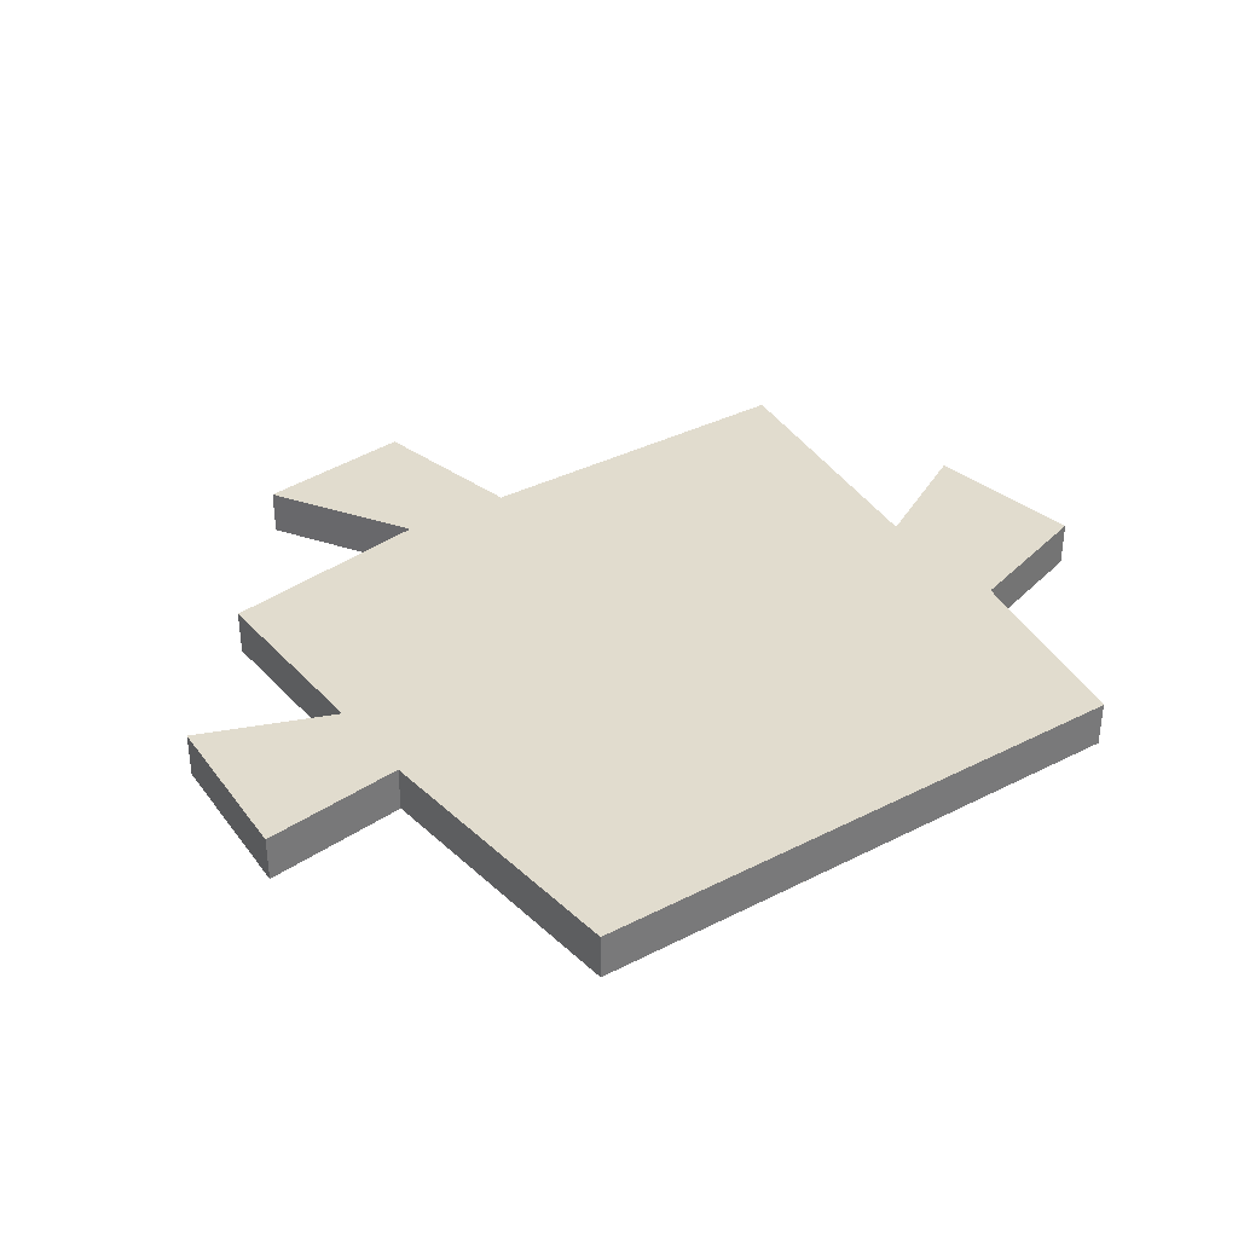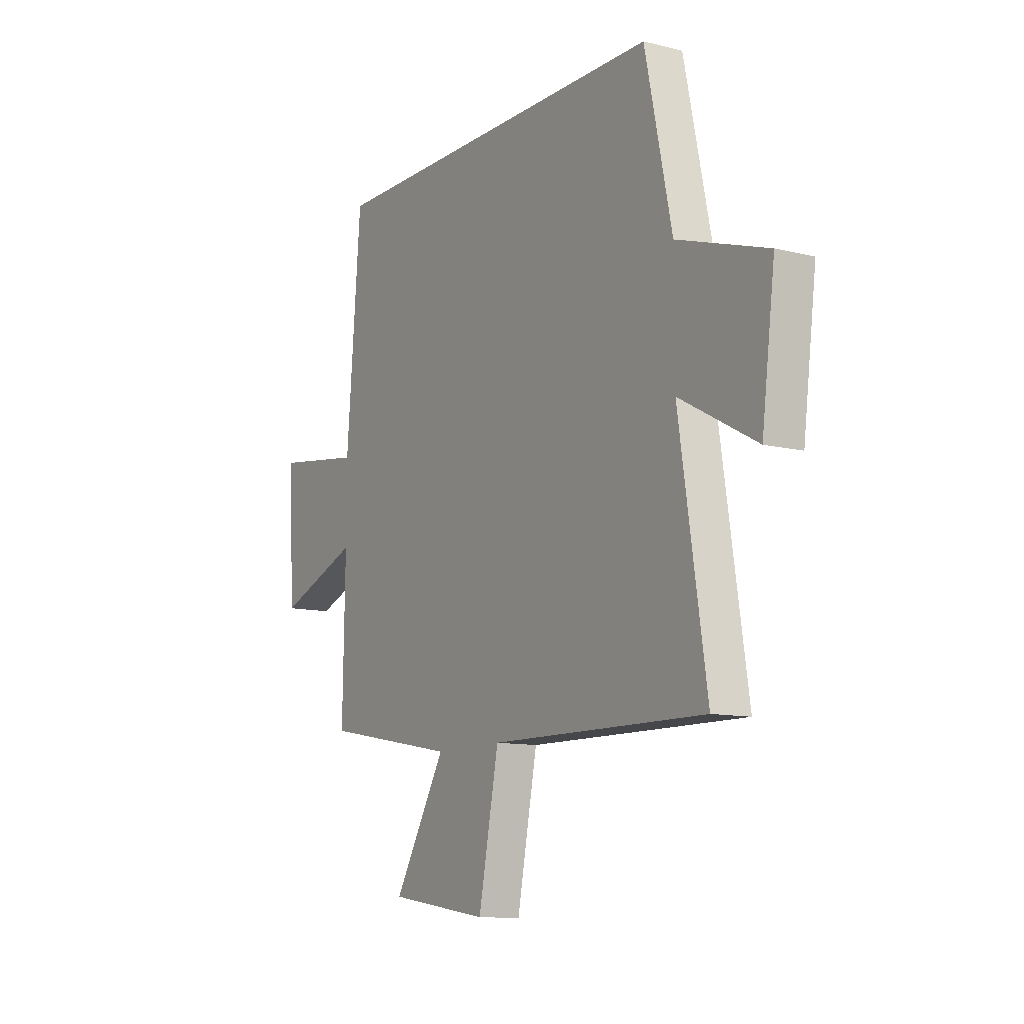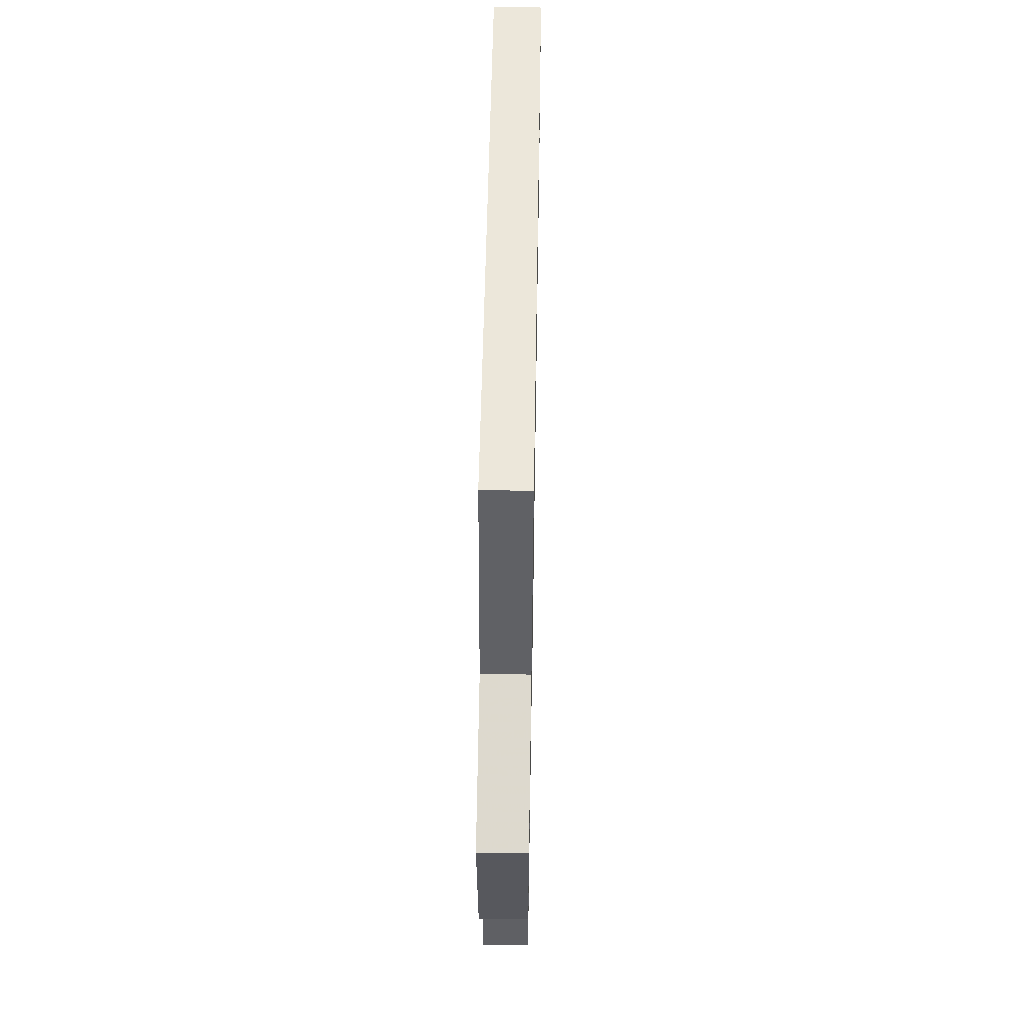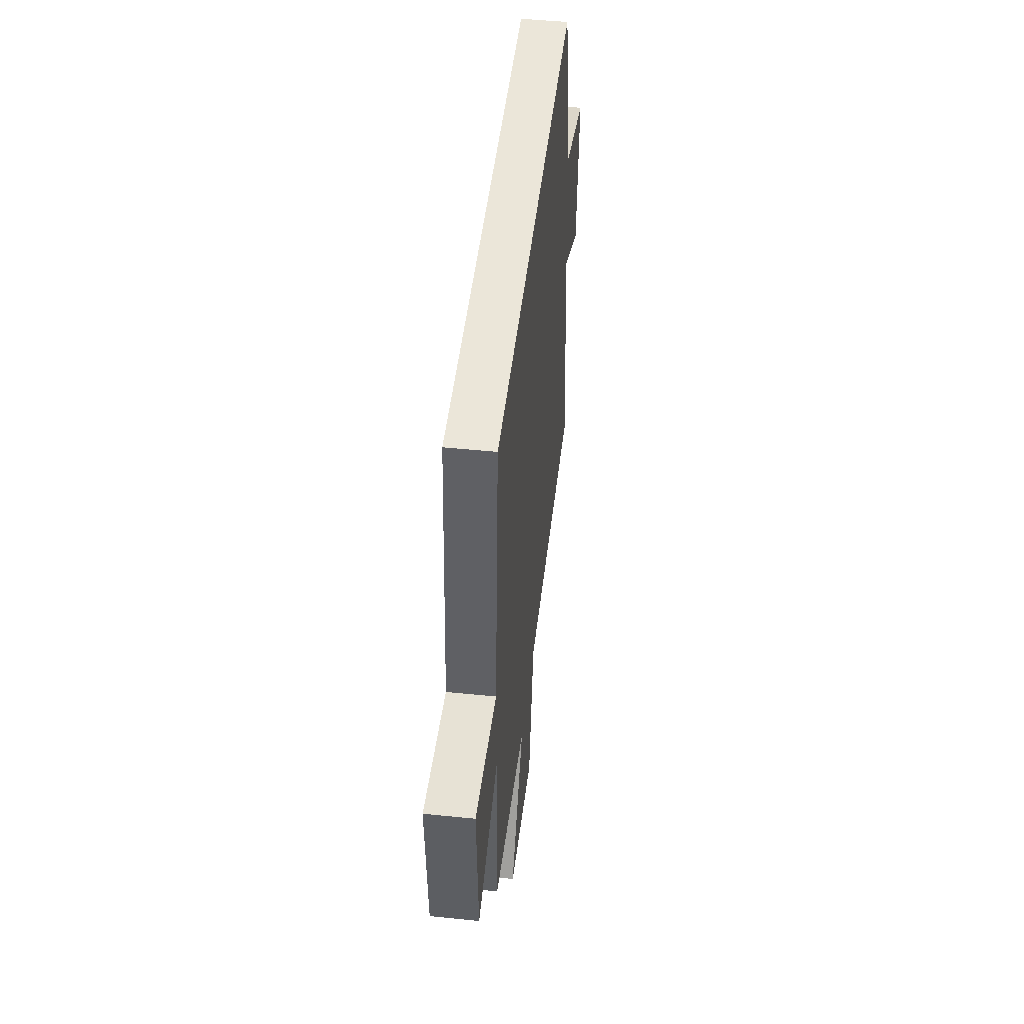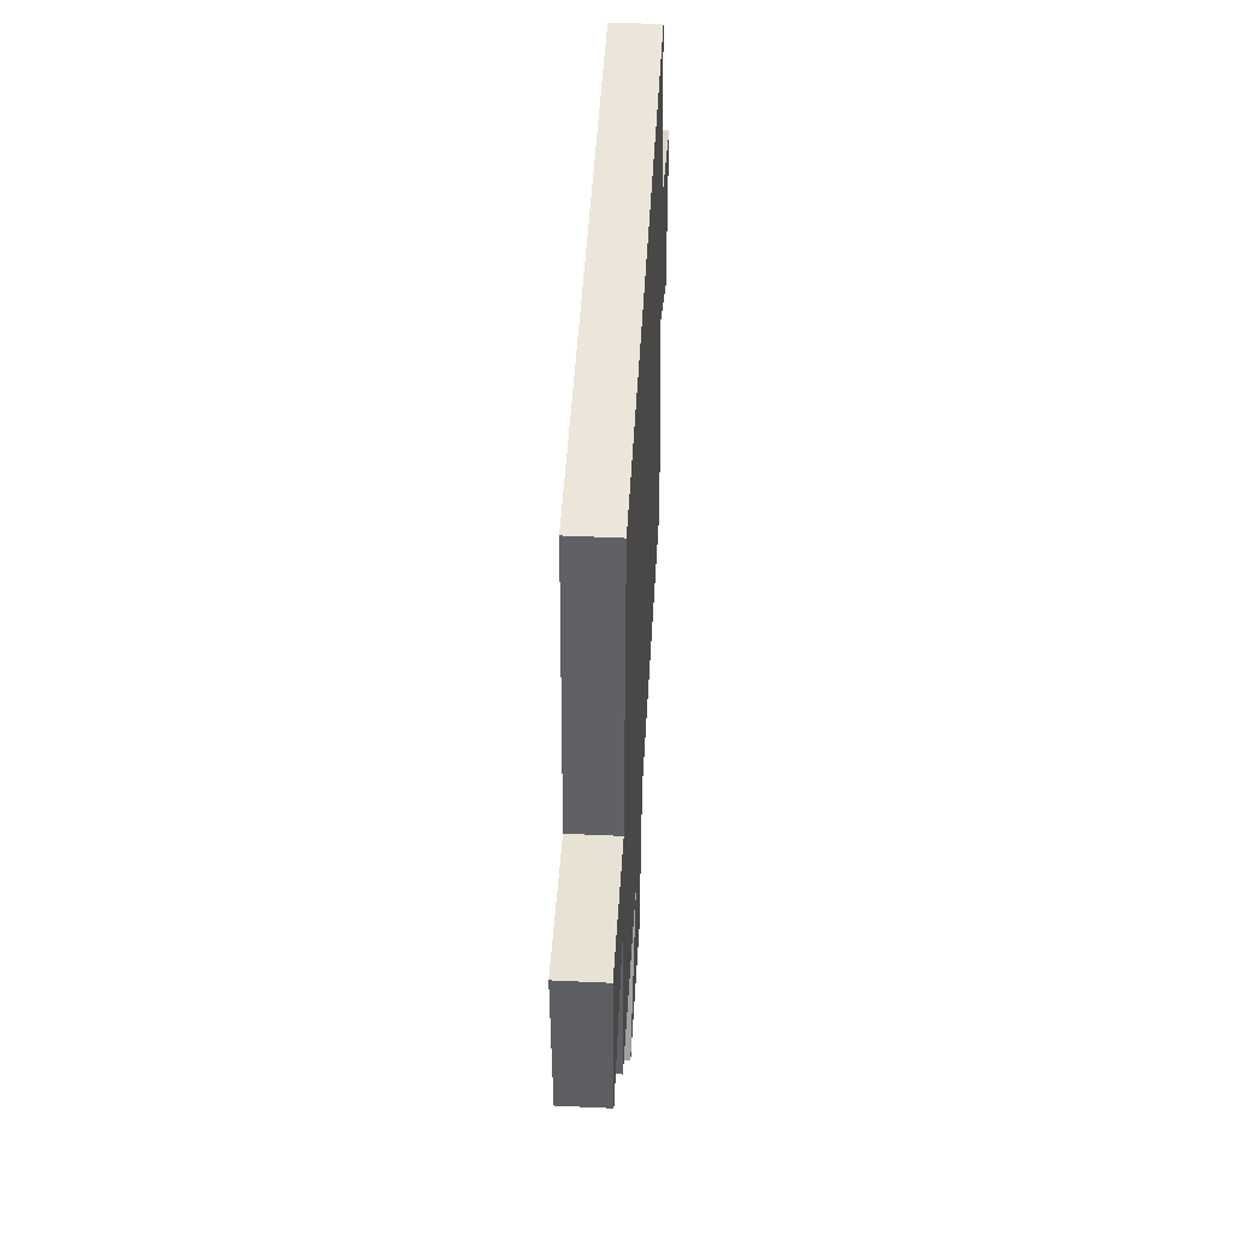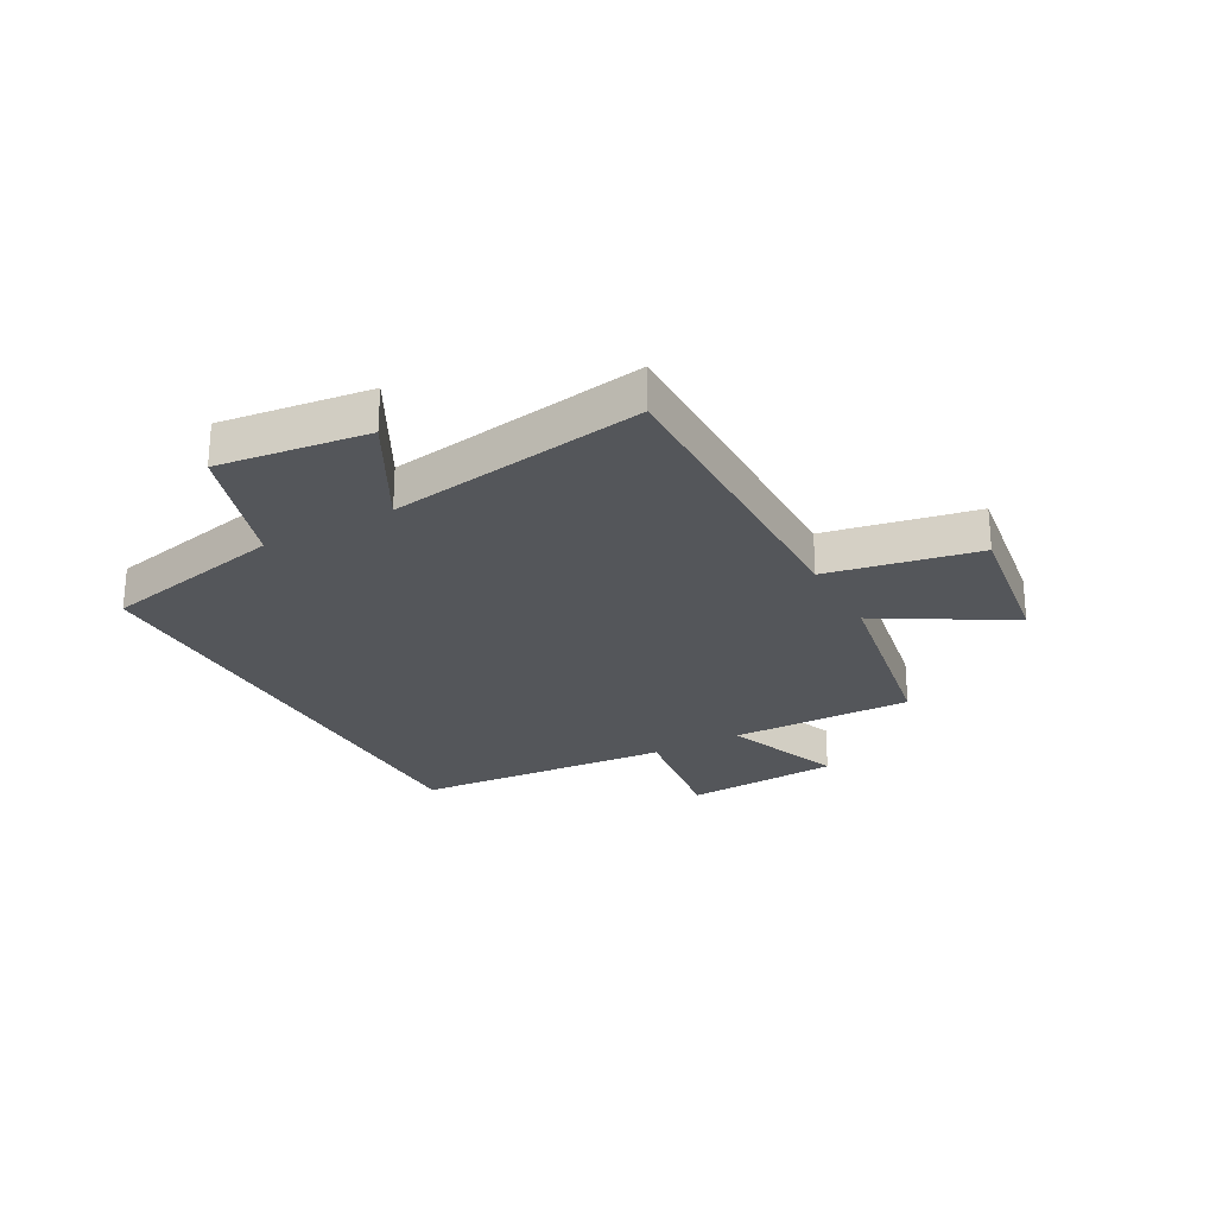
<metadata>
{"format":"obj","ext":"obj","renderer":"f3d","projection":"perspective","resolution":1024,"background":"white","views":[{"elev":34.1,"azim":-34.6,"up":"+Y"},{"elev":-11.0,"azim":58.6,"up":"+Z"},{"elev":53.8,"azim":91.0,"up":"+Z"},{"elev":48.1,"azim":-83.5,"up":"+Z"},{"elev":47.6,"azim":-86.9,"up":"+Z"},{"elev":-25.7,"azim":118.9,"up":"+Y"}]}
</metadata>
<code>
v 0.431 0.07 0.5
v 0.5 0.07 0.177
v 0.731 0.07 0.102
v 0.697 0.07 -0.16
v 0.5 0.07 -0.053
v 0.57 0.07 -0.506
v 0.016 0.07 -0.5
v -0.036 0.07 -0.764
v -0.294 0.07 -0.726
v -0.16 0.07 -0.5
v -0.506 0.07 -0.437
v -0.5 0.07 -0.116
v -0.711 0.07 -0.196
v -0.727 0.07 0.078
v -0.5 0.07 0.046
v -0.463 0.07 0.5
v 0.431 0 0.5
v 0.5 0 0.177
v 0.731 0 0.102
v 0.697 0 -0.16
v 0.5 0 -0.053
v 0.57 0 -0.506
v 0.016 0 -0.5
v -0.036 0 -0.764
v -0.294 0 -0.726
v -0.16 0 -0.5
v -0.506 0 -0.437
v -0.5 0 -0.116
v -0.711 0 -0.196
v -0.727 0 0.078
v -0.5 0 0.046
v -0.463 0 0.5
f 15 16 1 2
f 12 13 14 15
f 12 15 2 3
f 10 11 12
f 7 8 9 10
f 7 10 12
f 5 6 7 12
f 3 4 5
f 3 5 12
f 18 17 32 31
f 31 30 29 28
f 19 18 31 28
f 28 27 26
f 26 25 24 23
f 28 26 23
f 28 23 22 21
f 21 20 19
f 28 21 19
f 1 17 18 2
f 2 18 19 3
f 3 19 20 4
f 4 20 21 5
f 5 21 22 6
f 6 22 23 7
f 7 23 24 8
f 8 24 25 9
f 9 25 26 10
f 10 26 27 11
f 11 27 28 12
f 12 28 29 13
f 13 29 30 14
f 14 30 31 15
f 15 31 32 16
f 16 32 17 1

</code>
